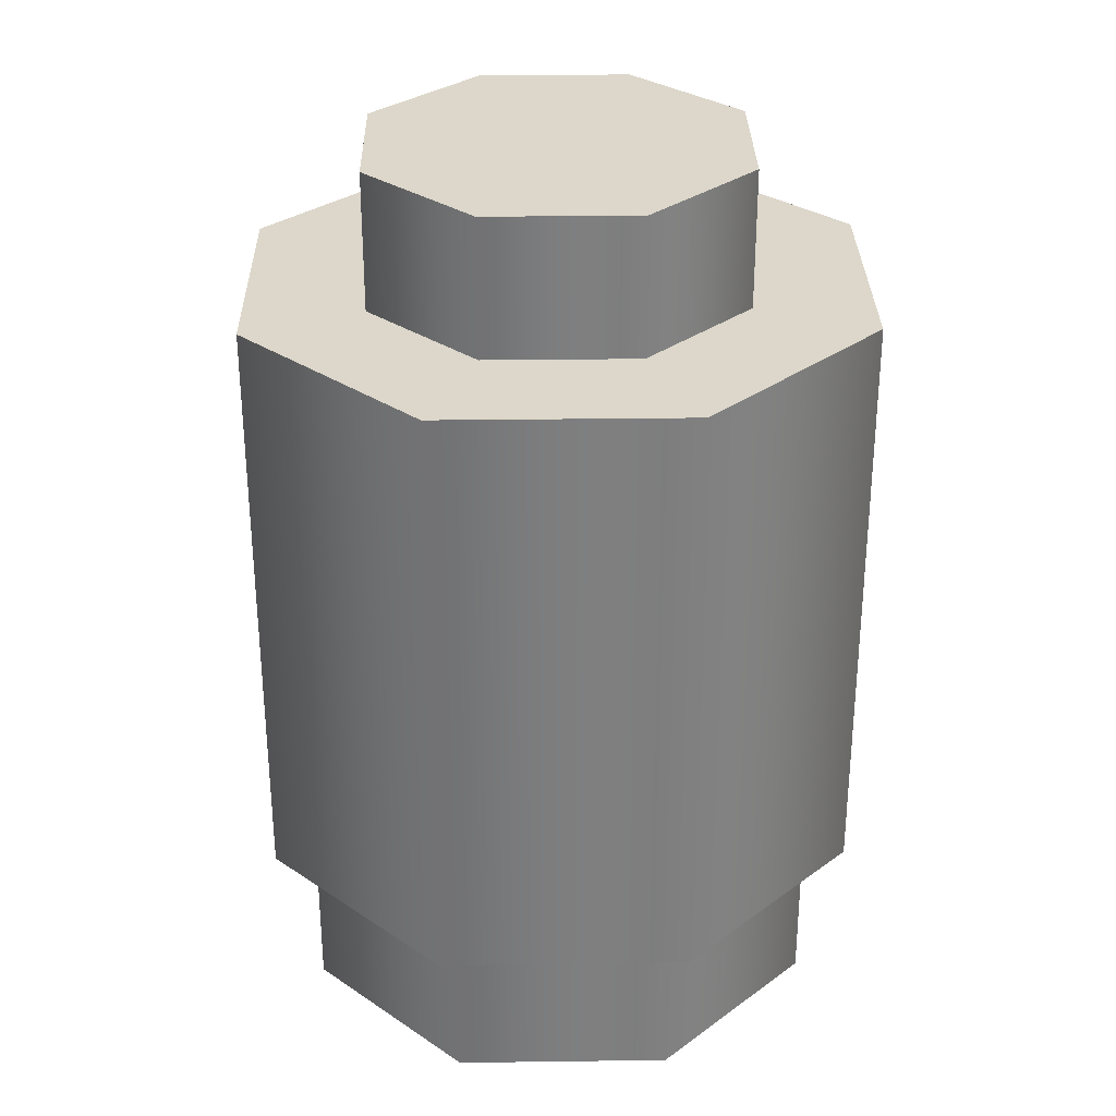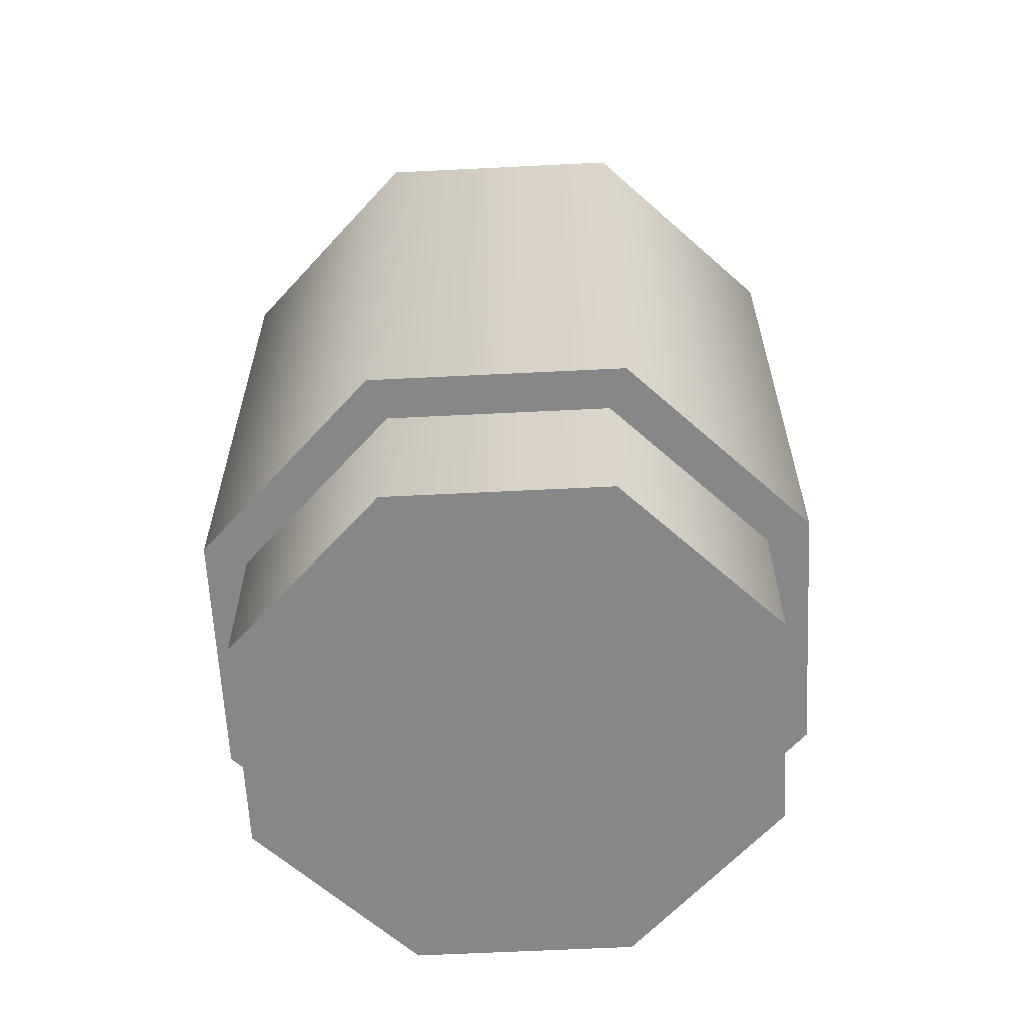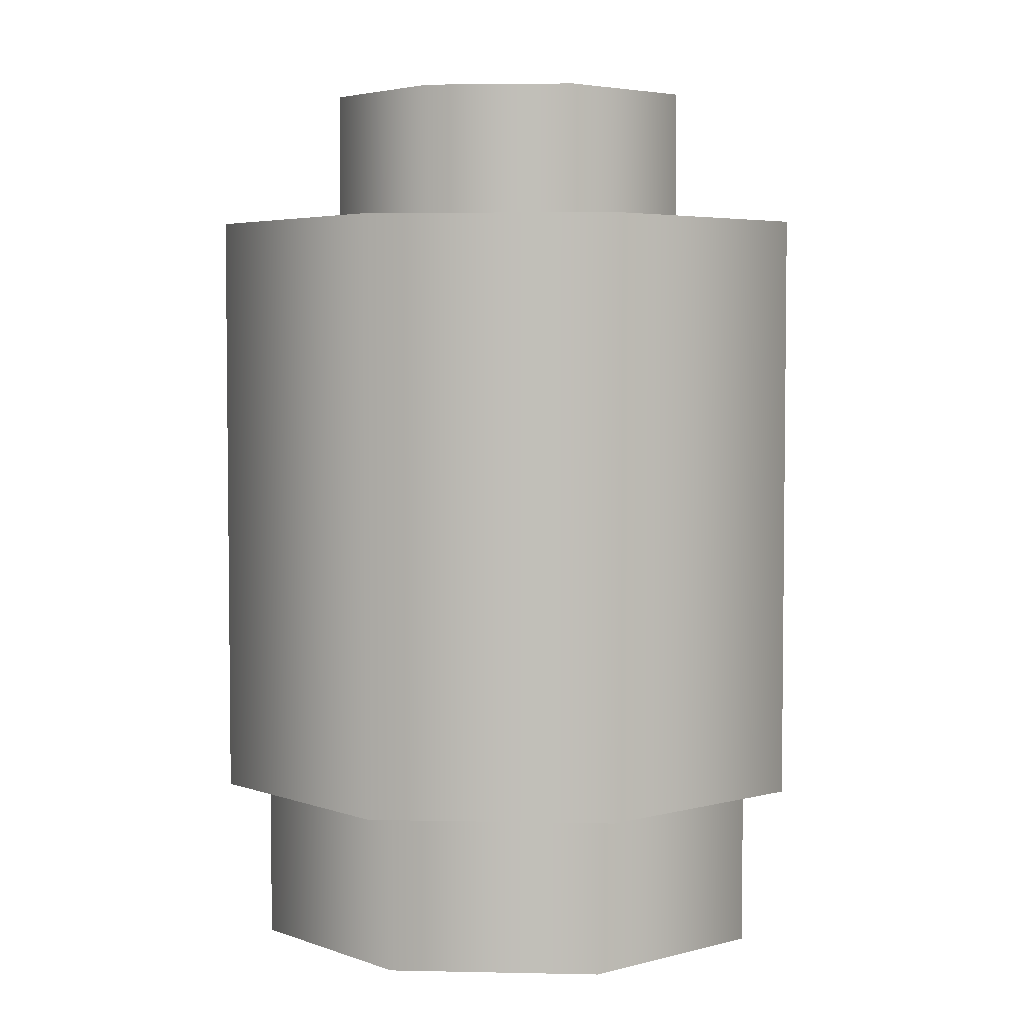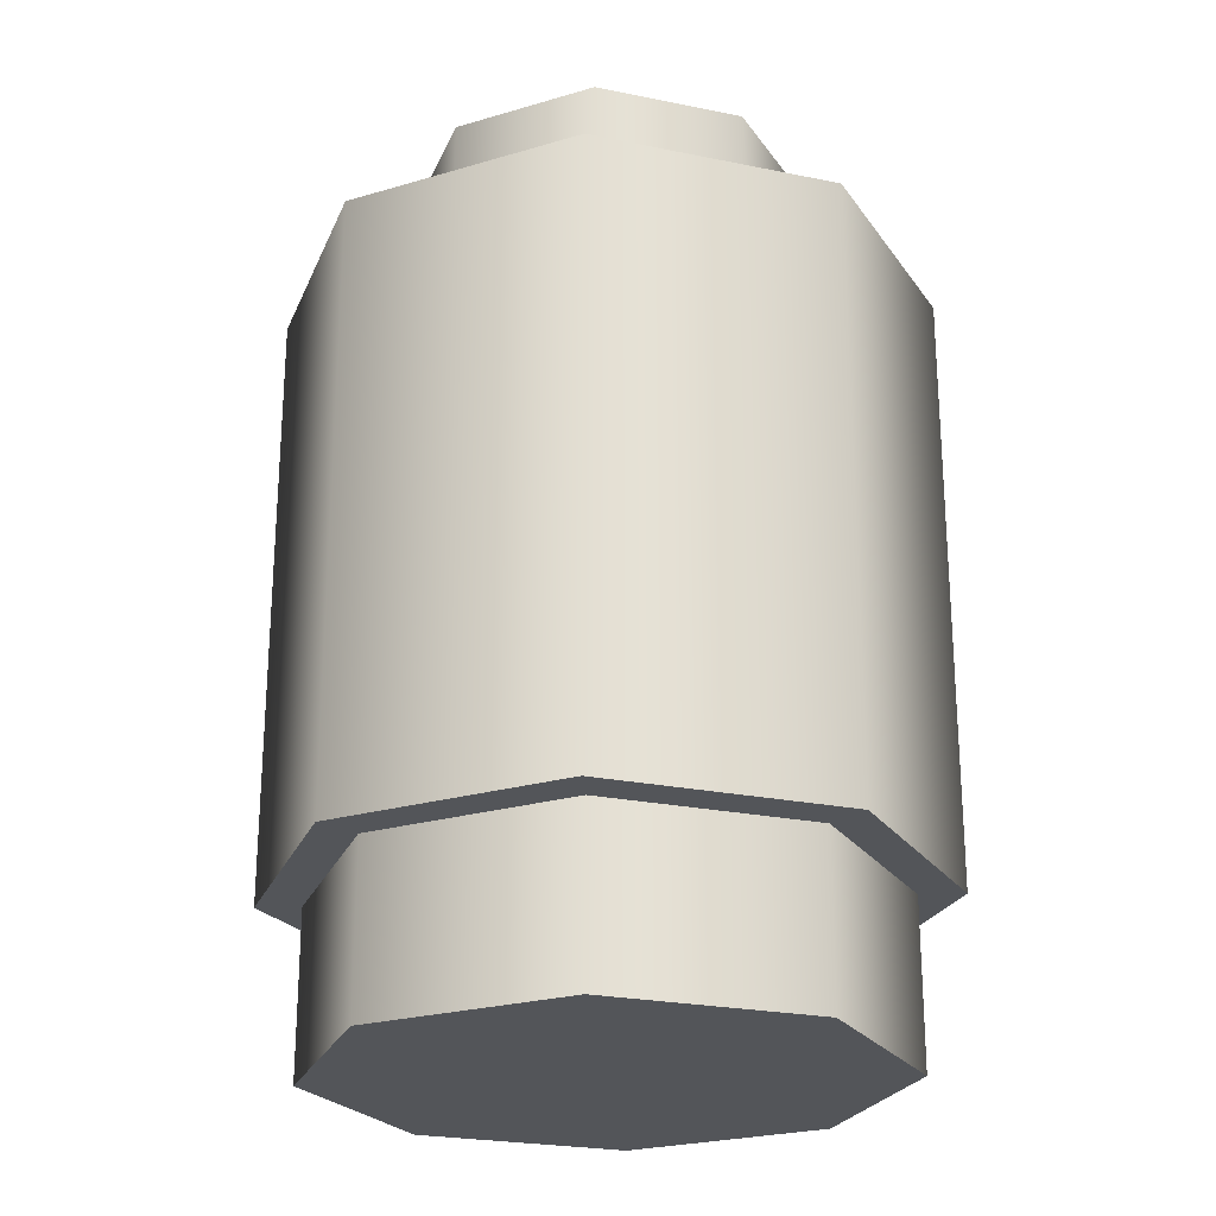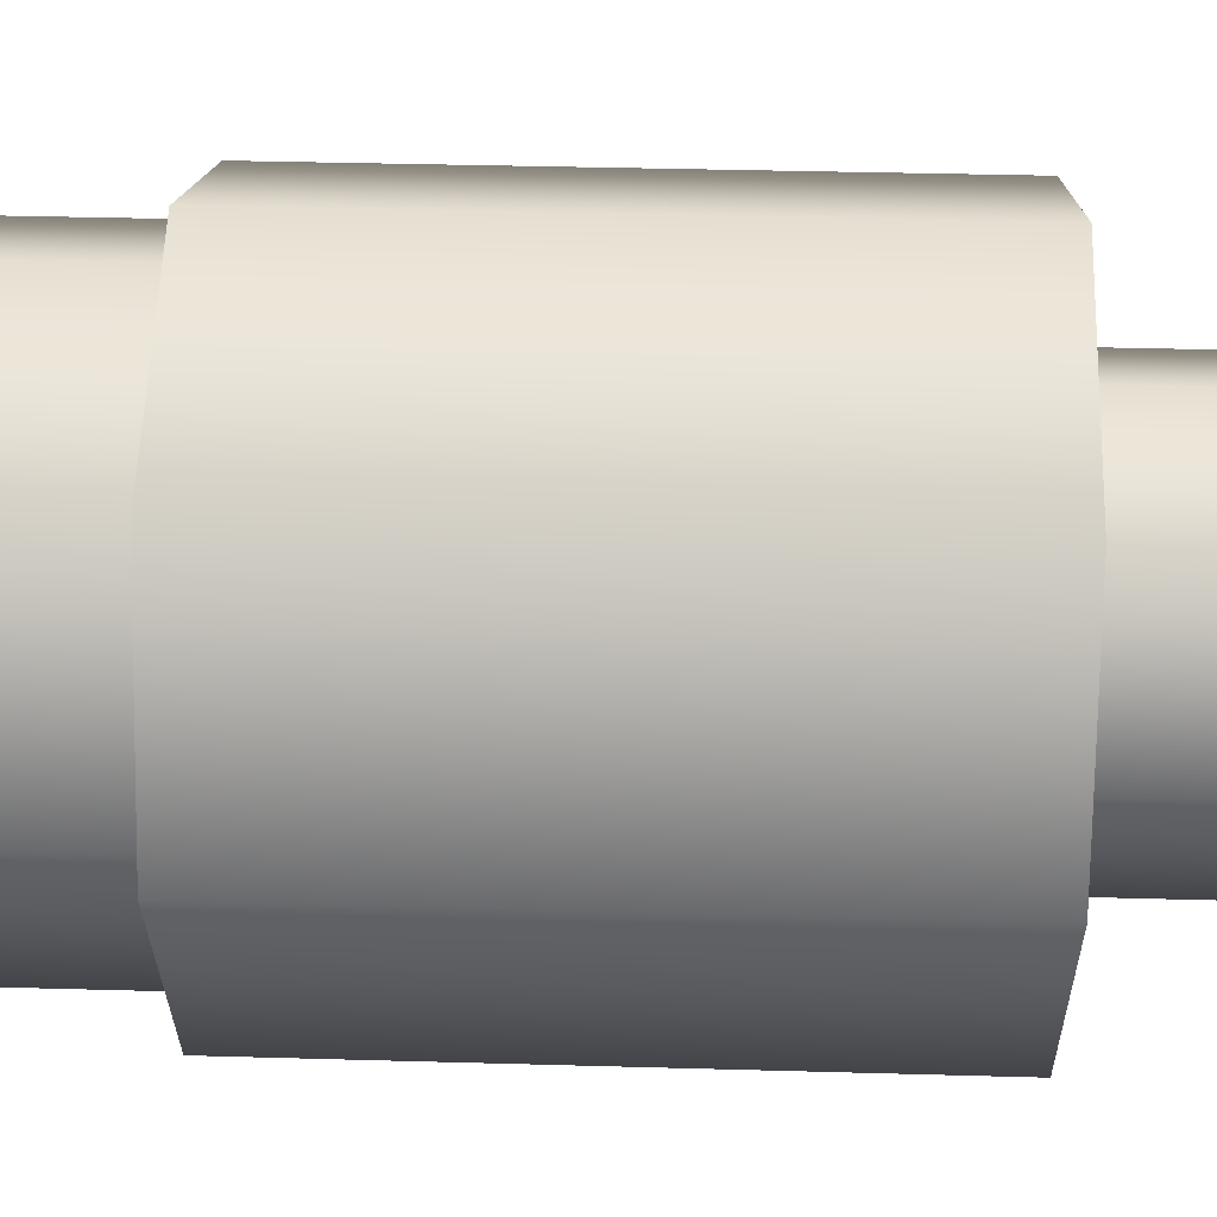
<metadata>
{"format":"obj","ext":"obj","renderer":"f3d","projection":"perspective","resolution":1024,"background":"white","views":[{"elev":30.7,"azim":-158.6,"up":"+Y"},{"elev":-62.5,"azim":-154.6,"up":"+Y"},{"elev":4.1,"azim":71.6,"up":"+Y"},{"elev":-24.1,"azim":-131.3,"up":"+Y"},{"elev":36.7,"azim":92.1,"up":"+Z"}]}
</metadata>
<code>
g Umbrella_connect1
v 0 -0.06494 0.06952
v 0.04916 0.06546 0.04916
v 0.04916 -0.06494 0.04916
v 0 0.06546 0.06952
v -0.04916 -0.06494 0.04916
v -0.04916 0.06546 0.04916
v -0.06952 -0.06494 0
v -0.06952 0.06546 0
v -0.04916 -0.06494 -0.04916
v -0.04916 0.06546 -0.04916
v 0 -0.06494 -0.06952
v 0 0.06546 -0.06952
v 0.04916 -0.06494 -0.04916
v 0.04916 0.06546 -0.04916
v 0.06952 -0.06494 0
v 0.06952 0.06546 0
v 0.04916 -0.06494 0.04916
v 0.04916 0.06546 0.04916
v 0.04243 -0.06494 0.04243
v 0.04243 -0.1005 0.04243
v 0 -0.1005 0.06
v 0 -0.06494 0.06
v -0.04243 -0.1005 0.04243
v -0.04243 -0.06494 0.04243
v -0.06 -0.1005 -1.192e-09
v -0.06 -0.06494 -1.192e-09
v -0.04243 -0.1005 -0.04243
v -0.04243 -0.06494 -0.04243
v 0 -0.1005 -0.06
v 0 -0.06494 -0.06
v 0.04243 -0.1005 -0.04243
v 0.04243 -0.06494 -0.04243
v 0.06 -0.1005 -1.192e-09
v 0.06 -0.06494 -1.192e-09
v 0.04243 -0.1005 0.04243
v 0.04243 -0.06494 0.04243
v -9.537e-09 0.06546 0.04239
v 0.02997 0.09532 0.02997
v 0.02997 0.06546 0.02997
v -9.537e-09 0.09532 0.04239
v -0.02997 0.06546 0.02997
v -0.02997 0.09532 0.02997
v -0.04239 0.06546 -1.192e-09
v -0.04239 0.09532 -1.192e-09
v -0.02997 0.06546 -0.02997
v -0.02997 0.09532 -0.02997
v -9.537e-09 0.06546 -0.04239
v -9.537e-09 0.09532 -0.04239
v 0.02997 0.06546 -0.02997
v 0.02997 0.09532 -0.02997
v 0.04239 0.06546 -1.192e-09
v 0.04239 0.09532 -1.192e-09
v 0.02997 0.06546 0.02997
v 0.02997 0.09532 0.02997
v 0 -0.1005 -0.06
v -0.04243 -0.1005 -0.04243
v -9.537e-09 -0.1005 -1.192e-09
v 0.04243 -0.1005 -0.04243
v -0.06 -0.1005 -1.192e-09
v 0.06 -0.1005 -1.192e-09
v -0.04243 -0.1005 0.04243
v 0.04243 -0.1005 0.04243
v 0 -0.1005 0.06
v -0.02997 0.09532 0.02997
v -0.04239 0.09532 -1.192e-09
v 0 0.09532 -1.192e-09
v -9.537e-09 0.09532 0.04239
v -0.02997 0.09532 -0.02997
v 0.02997 0.09532 0.02997
v -9.537e-09 0.09532 -0.04239
v 0.04239 0.09532 -1.192e-09
v 0.02997 0.09532 -0.02997
v 0 -0.06494 -0.06952
v 0 -0.06494 -0.06
v 0.04243 -0.06494 -0.04243
v -0.04916 -0.06494 -0.04916
v 0.04916 -0.06494 -0.04916
v -0.04243 -0.06494 -0.04243
v 0.06 -0.06494 -1.192e-09
v -0.06952 -0.06494 0
v 0.06952 -0.06494 0
v -0.06 -0.06494 -1.192e-09
v 0.04243 -0.06494 0.04243
v -0.04916 -0.06494 0.04916
v 0.04916 -0.06494 0.04916
v -0.04243 -0.06494 0.04243
v 0 -0.06494 0.06
v 0 -0.06494 0.06952
v 0.06952 0.06546 0
v 0.04239 0.06546 -1.192e-09
v 0.02997 0.06546 -0.02997
v 0.04916 0.06546 -0.04916
v 0.04916 0.06546 0.04916
v -9.537e-09 0.06546 -0.04239
v 0.02997 0.06546 0.02997
v 0 0.06546 -0.06952
v 0 0.06546 0.06952
v -0.02997 0.06546 -0.02997
v -9.537e-09 0.06546 0.04239
v -0.04916 0.06546 -0.04916
v -0.04916 0.06546 0.04916
v -0.04239 0.06546 -1.192e-09
v -0.02997 0.06546 0.02997
v -0.06952 0.06546 0
g Umbrella_connect1_0
f 3 2 1
f 2 4 1
f 1 4 5
f 4 6 5
f 5 6 7
f 6 8 7
f 7 8 9
f 8 10 9
f 9 10 11
f 10 12 11
f 11 12 13
f 12 14 13
f 13 14 15
f 14 16 15
f 15 16 17
f 16 18 17
f 21 20 19
f 22 21 19
f 23 21 22
f 24 23 22
f 25 23 24
f 26 25 24
f 27 25 26
f 28 27 26
f 29 27 28
f 30 29 28
f 31 29 30
f 32 31 30
f 33 31 32
f 34 33 32
f 35 33 34
f 36 35 34
f 39 38 37
f 38 40 37
f 37 40 41
f 40 42 41
f 41 42 43
f 42 44 43
f 43 44 45
f 44 46 45
f 45 46 47
f 46 48 47
f 47 48 49
f 48 50 49
f 49 50 51
f 50 52 51
f 51 52 53
f 52 54 53
f 57 56 55
f 57 55 58
f 59 56 57
f 57 58 60
f 61 59 57
f 57 60 62
f 63 61 57
f 63 57 62
f 66 65 64
f 66 64 67
f 68 65 66
f 66 67 69
f 70 68 66
f 66 69 71
f 72 70 66
f 72 66 71
f 75 74 73
f 73 74 76
f 77 75 73
f 74 78 76
f 79 75 77
f 76 78 80
f 81 79 77
f 78 82 80
f 83 79 81
f 80 82 84
f 85 83 81
f 82 86 84
f 87 83 85
f 84 86 88
f 88 87 85
f 86 87 88
f 91 90 89
f 92 91 89
f 89 90 93
f 94 91 92
f 90 95 93
f 96 94 92
f 93 95 97
f 98 94 96
f 95 99 97
f 100 98 96
f 97 99 101
f 102 98 100
f 99 103 101
f 104 102 100
f 101 103 104
f 103 102 104

</code>
